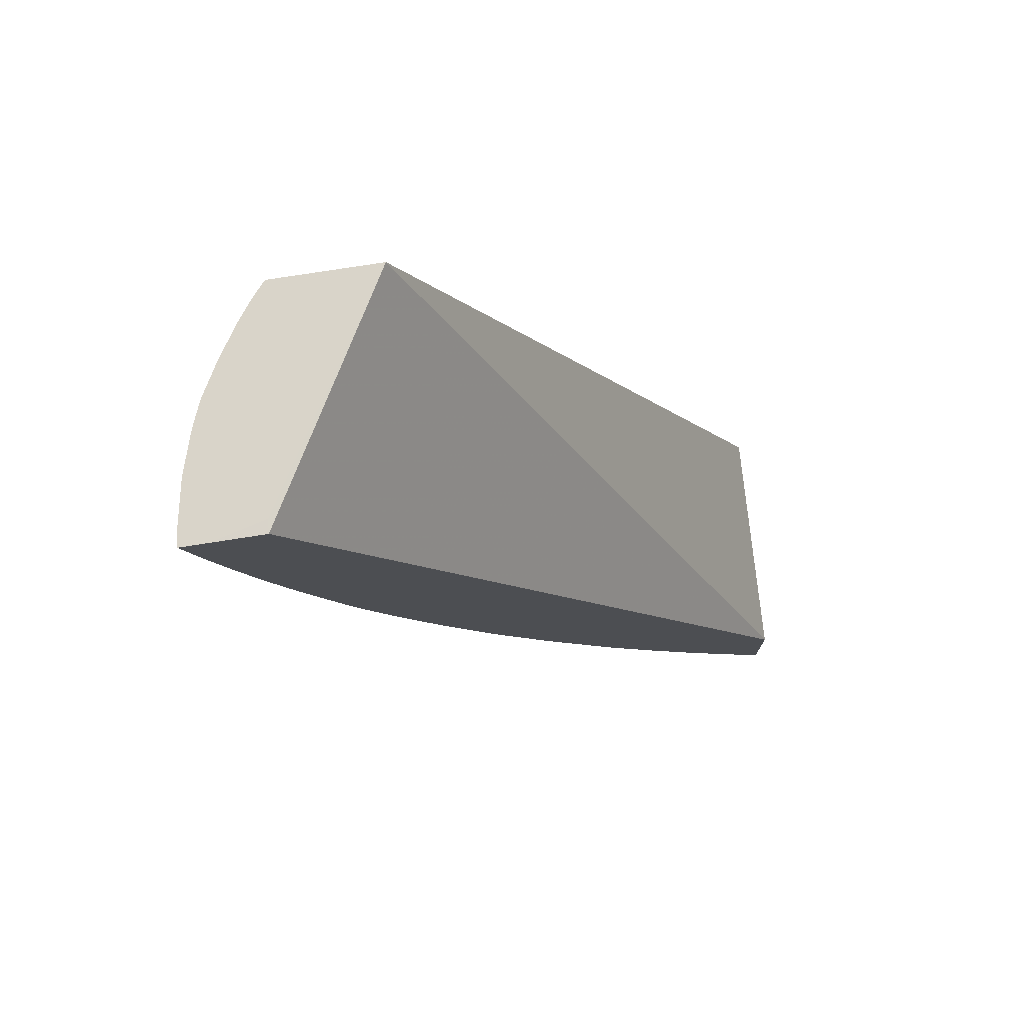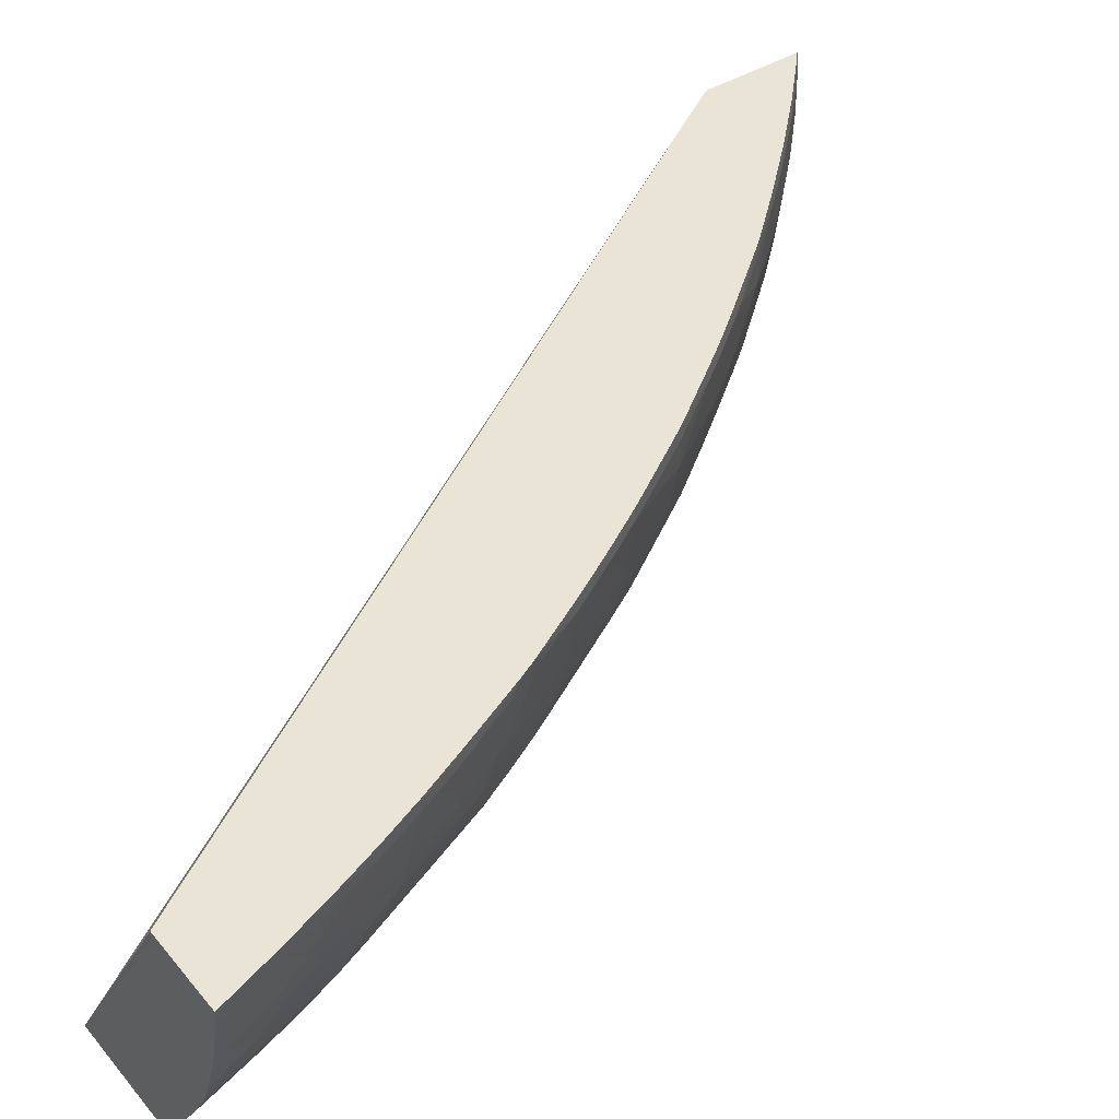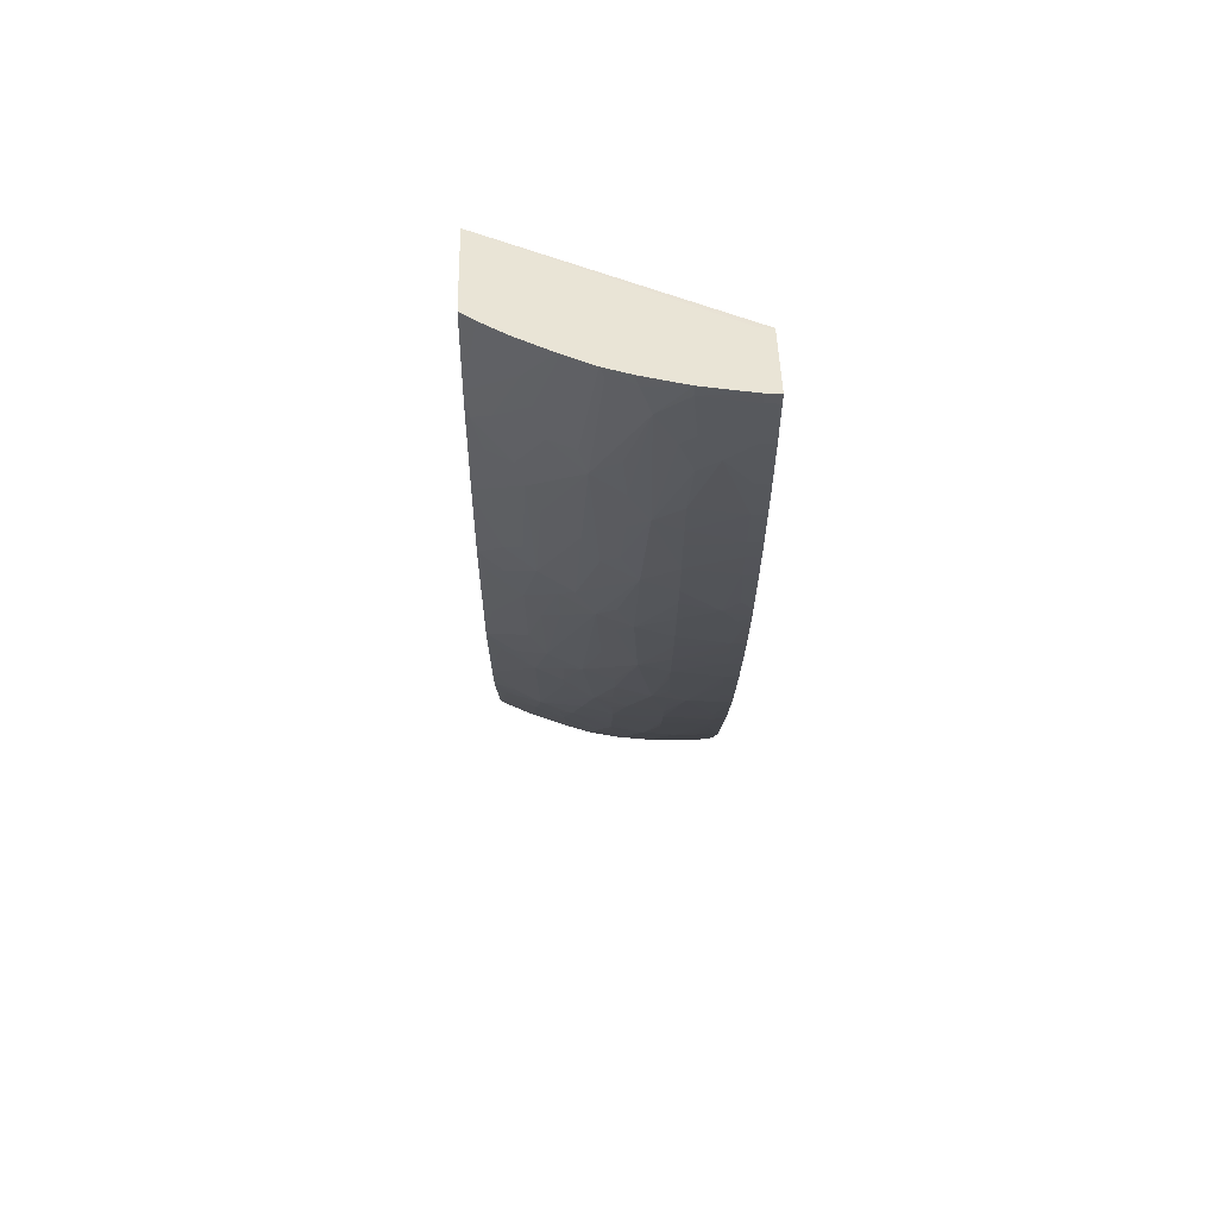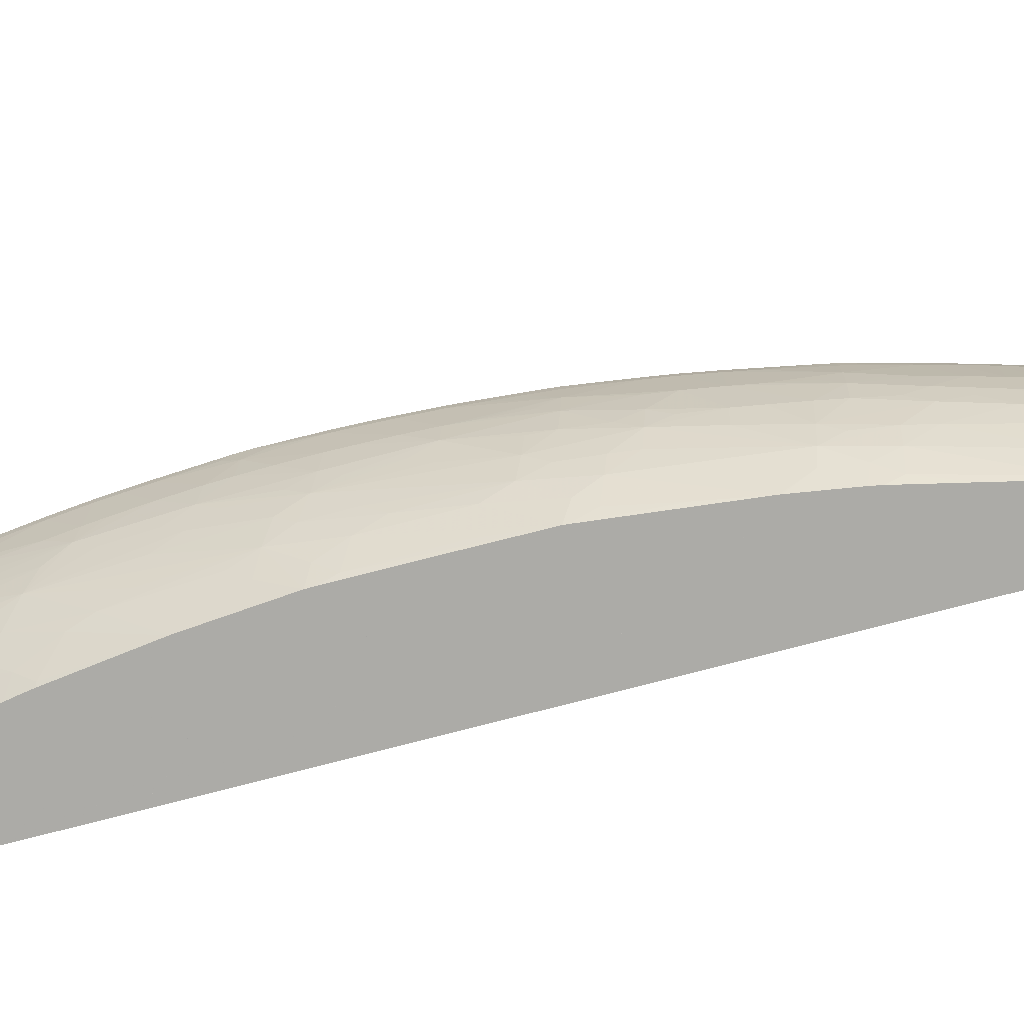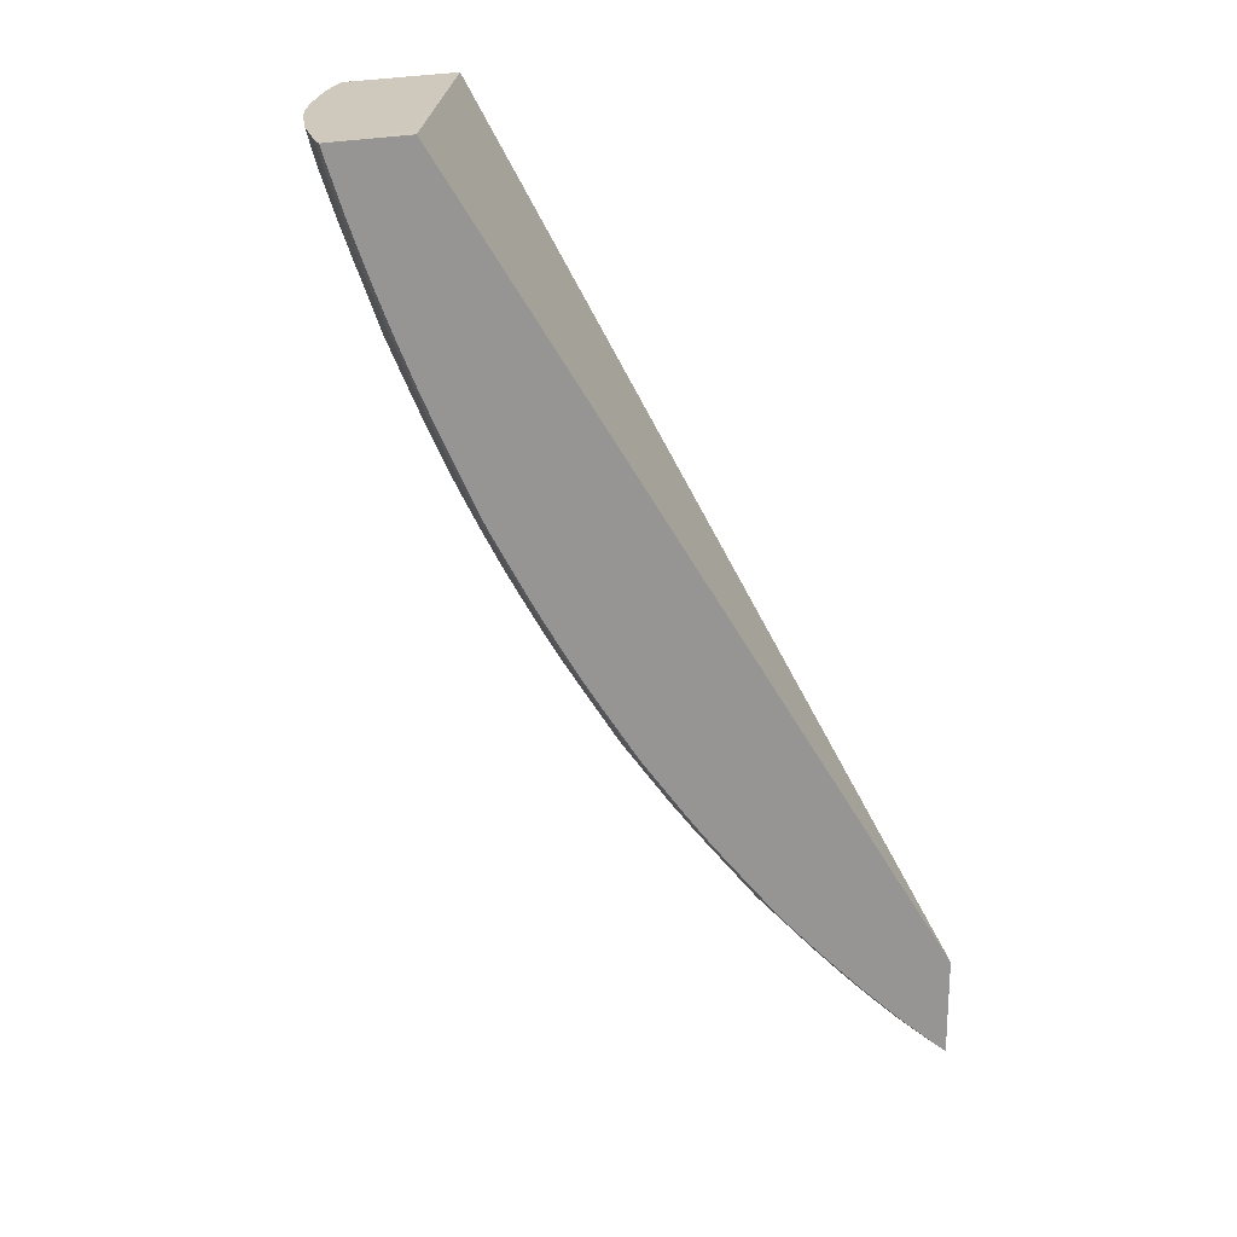
<metadata>
{"format":"obj","ext":"obj","renderer":"f3d","projection":"perspective","resolution":1024,"background":"white","views":[{"elev":74.9,"azim":171.0,"up":"+Z"},{"elev":42.6,"azim":54.0,"up":"+Y"},{"elev":42.5,"azim":88.7,"up":"+Z"},{"elev":-76.2,"azim":132.2,"up":"+Y"},{"elev":22.4,"azim":153.6,"up":"+Z"}]}
</metadata>
<code>
v 2.952 1.151 -0.3785
v 2.939 1.151 -0.3785
v 2.951 1.145 -0.3785
v 2.95 1.145 -0.3839
v 2.95 1.151 -0.3839
v 2.915 1.151 -0.3787
v 2.914 1.145 -0.3785
v 2.946 1.122 -0.3785
v 2.945 1.122 -0.3839
v 2.942 1.145 -0.4069
v 2.937 1.133 -0.4185
v 2.943 1.151 -0.4069
v 2.851 1.042 -0.3785
v 2.661 1.151 -0.7864
v 2.94 1.102 -0.3785
v 2.939 1.103 -0.3839
v 2.937 1.108 -0.3975
v 2.939 1.124 -0.4059
v 2.937 1.145 -0.4206
v 2.935 1.118 -0.4129
v 2.931 1.124 -0.4276
v 2.922 1.122 -0.4527
v 2.926 1.145 -0.4527
v 2.933 1.145 -0.4321
v 2.938 1.151 -0.4212
v 2.902 1.042 -0.3785
v 2.661 1.042 -0.7435
v 2.661 1.151 -0.8345
v 2.935 1.09 -0.3785
v 2.934 1.092 -0.3839
v 2.914 1.087 -0.4422
v 2.923 1.099 -0.4298
v 2.916 1.101 -0.451
v 2.914 1.109 -0.465
v 2.915 1.122 -0.4686
v 2.917 1.145 -0.4731
v 2.926 1.151 -0.4527
v 2.933 1.151 -0.4326
v 2.908 1.048 -0.3785
v 2.902 1.042 -0.381
v 2.661 1.042 -0.806
v 2.661 1.151 -0.8342
v 2.661 1.145 -0.8354
v 2.927 1.076 -0.3785
v 2.925 1.076 -0.3839
v 2.912 1.067 -0.4129
v 2.91 1.071 -0.4298
v 2.916 1.083 -0.4298
v 2.911 1.094 -0.4575
v 2.891 1.063 -0.4661
v 2.888 1.069 -0.4814
v 2.867 1.066 -0.5307
v 2.892 1.084 -0.4911
v 2.889 1.091 -0.5064
v 2.907 1.101 -0.4738
v 2.895 1.099 -0.4987
v 2.892 1.106 -0.5134
v 2.903 1.122 -0.4986
v 2.911 1.122 -0.4801
v 2.917 1.151 -0.4734
v 2.912 1.145 -0.4846
v 2.907 1.049 -0.3839
v 2.91 1.051 -0.3785
v 2.901 1.042 -0.3839
v 2.892 1.042 -0.421
v 2.661 1.043 -0.807
v 2.683 1.044 -0.7838
v 2.682 1.042 -0.7827
v 2.663 1.151 -0.8329
v 2.663 1.145 -0.8334
v 2.661 1.122 -0.8356
v 2.917 1.06 -0.3785
v 2.916 1.061 -0.3839
v 2.914 1.063 -0.3975
v 2.897 1.052 -0.4286
v 2.894 1.059 -0.4527
v 2.868 1.042 -0.4867
v 2.867 1.042 -0.4889
v 2.865 1.045 -0.4986
v 2.87 1.061 -0.5154
v 2.847 1.042 -0.5372
v 2.851 1.053 -0.5439
v 2.847 1.06 -0.561
v 2.864 1.075 -0.5458
v 2.87 1.082 -0.5389
v 2.874 1.075 -0.5224
v 2.861 1.053 -0.5224
v 2.885 1.099 -0.5213
v 2.867 1.09 -0.5542
v 2.874 1.098 -0.5458
v 2.869 1.105 -0.5593
v 2.889 1.122 -0.5292
v 2.894 1.122 -0.5177
v 2.906 1.145 -0.4986
v 2.913 1.151 -0.4849
v 2.89 1.042 -0.4261
v 2.661 1.056 -0.8148
v 2.665 1.058 -0.8123
v 2.674 1.051 -0.7983
v 2.684 1.042 -0.7805
v 2.687 1.059 -0.7891
v 2.709 1.061 -0.7651
v 2.731 1.062 -0.7412
v 2.704 1.045 -0.7596
v 2.707 1.042 -0.7536
v 2.67 1.151 -0.8267
v 2.675 1.145 -0.8227
v 2.663 1.122 -0.8334
v 2.661 1.107 -0.8339
v 2.889 1.044 -0.4355
v 2.886 1.048 -0.4527
v 2.887 1.042 -0.4345
v 2.844 1.042 -0.5421
v 2.842 1.045 -0.5511
v 2.843 1.067 -0.5763
v 2.819 1.046 -0.5962
v 2.8 1.042 -0.6267
v 2.824 1.061 -0.6056
v 2.852 1.075 -0.5682
v 2.843 1.092 -0.5984
v 2.85 1.099 -0.5906
v 2.863 1.098 -0.5671
v 2.82 1.069 -0.6208
v 2.823 1.084 -0.6272
v 2.846 1.108 -0.6035
v 2.865 1.122 -0.5745
v 2.872 1.122 -0.563
v 2.881 1.122 -0.5445
v 2.89 1.139 -0.5322
v 2.906 1.151 -0.4986
v 2.895 1.146 -0.5234
v 2.892 1.151 -0.5296
v 2.661 1.068 -0.8208
v 2.661 1.076 -0.8247
v 2.669 1.076 -0.8165
v 2.681 1.076 -0.805
v 2.692 1.076 -0.7936
v 2.703 1.076 -0.781
v 2.713 1.076 -0.7695
v 2.725 1.076 -0.7567
v 2.737 1.054 -0.7279
v 2.726 1.047 -0.7353
v 2.735 1.076 -0.7452
v 2.753 1.064 -0.7166
v 2.73 1.042 -0.7268
v 2.686 1.151 -0.8108
v 2.675 1.122 -0.8227
v 2.687 1.145 -0.8112
v 2.662 1.106 -0.8325
v 2.661 1.105 -0.8336
v 2.822 1.042 -0.5856
v 2.799 1.042 -0.6285
v 2.799 1.063 -0.6487
v 2.803 1.055 -0.6346
v 2.814 1.076 -0.6354
v 2.803 1.076 -0.6533
v 2.798 1.09 -0.6696
v 2.819 1.099 -0.6428
v 2.826 1.099 -0.6313
v 2.847 1.122 -0.6061
v 2.856 1.122 -0.5905
v 2.821 1.115 -0.6465
v 2.873 1.145 -0.5659
v 2.886 1.146 -0.5424
v 2.889 1.151 -0.5368
v 2.661 1.089 -0.8298
v 2.684 1.089 -0.808
v 2.706 1.09 -0.7846
v 2.728 1.093 -0.7608
v 2.734 1.042 -0.722
v 2.748 1.074 -0.7284
v 2.756 1.08 -0.721
v 2.749 1.053 -0.7114
v 2.777 1.084 -0.6955
v 2.795 1.076 -0.6648
v 2.779 1.06 -0.675
v 2.757 1.053 -0.6999
v 2.694 1.151 -0.8034
v 2.687 1.122 -0.8112
v 2.698 1.145 -0.7997
v 2.661 1.091 -0.8302
v 2.686 1.104 -0.81
v 2.794 1.048 -0.6411
v 2.754 1.042 -0.6949
v 2.774 1.044 -0.6678
v 2.78 1.099 -0.6987
v 2.792 1.098 -0.6813
v 2.8 1.105 -0.673
v 2.806 1.098 -0.6609
v 2.849 1.145 -0.6082
v 2.859 1.145 -0.5905
v 2.84 1.122 -0.6175
v 2.822 1.13 -0.6485
v 2.867 1.145 -0.5773
v 2.802 1.122 -0.6753
v 2.815 1.122 -0.6574
v 2.828 1.122 -0.6378
v 2.873 1.151 -0.5658
v 2.708 1.105 -0.7869
v 2.718 1.099 -0.7739
v 2.731 1.108 -0.7632
v 2.738 1.1 -0.7523
v 2.751 1.099 -0.7366
v 2.753 1.042 -0.696
v 2.771 1.099 -0.7102
v 2.76 1.099 -0.7251
v 2.709 1.151 -0.7878
v 2.698 1.122 -0.7996
v 2.71 1.145 -0.7882
v 2.782 1.122 -0.7021
v 2.794 1.122 -0.6868
v 2.849 1.151 -0.6081
v 2.859 1.151 -0.5905
v 2.841 1.145 -0.6197
v 2.867 1.151 -0.5773
v 2.823 1.145 -0.649
v 2.831 1.145 -0.6363
v 2.803 1.145 -0.6766
v 2.71 1.122 -0.7881
v 2.721 1.122 -0.7757
v 2.731 1.122 -0.7642
v 2.752 1.114 -0.739
v 2.721 1.145 -0.776
v 2.731 1.151 -0.7642
v 2.783 1.145 -0.703
v 2.795 1.145 -0.6881
v 2.774 1.122 -0.7136
v 2.841 1.151 -0.6196
v 2.828 1.151 -0.6408
v 2.823 1.151 -0.6489
v 2.803 1.151 -0.6764
v 2.732 1.145 -0.7645
v 2.753 1.13 -0.7401
v 2.745 1.122 -0.749
v 2.76 1.122 -0.73
v 2.753 1.151 -0.74
v 2.774 1.145 -0.7145
v 2.783 1.151 -0.7027
v 2.795 1.151 -0.6878
v 2.743 1.145 -0.7516
v 2.753 1.145 -0.7401
v 2.763 1.145 -0.7281
v 2.758 1.151 -0.7341
f 1 2 7
f 1 7 13
f 1 13 26
f 1 26 39
f 1 39 63
f 1 63 72
f 1 72 44
f 1 44 29
f 1 29 15
f 1 15 8
f 1 8 3
f 1 3 4
f 1 4 5
f 1 5 12
f 1 12 25
f 1 25 38
f 1 38 37
f 1 37 60
f 1 60 95
f 1 95 130
f 1 130 132
f 1 132 165
f 1 165 198
f 1 198 215
f 1 215 213
f 1 213 212
f 1 212 228
f 1 228 229
f 1 229 230
f 1 230 231
f 1 231 239
f 1 239 238
f 1 238 243
f 1 243 236
f 1 236 224
f 1 224 207
f 1 207 178
f 1 178 146
f 1 146 106
f 1 106 69
f 1 69 42
f 1 42 28
f 1 28 14
f 1 14 6
f 1 6 2
f 2 6 7
f 3 8 9
f 3 9 4
f 4 10 5
f 4 9 11
f 4 11 10
f 5 10 12
f 6 13 7
f 6 14 13
f 8 15 16
f 8 16 17
f 8 17 9
f 9 17 18
f 9 18 11
f 10 11 19
f 10 19 12
f 11 18 20
f 11 20 21
f 11 21 22
f 11 22 23
f 11 23 24
f 11 24 19
f 12 19 25
f 13 14 27
f 13 27 41
f 13 41 68
f 13 68 100
f 13 100 105
f 13 105 145
f 13 145 170
f 13 170 204
f 13 204 184
f 13 184 152
f 13 152 117
f 13 117 151
f 13 151 113
f 13 113 81
f 13 81 78
f 13 78 77
f 13 77 112
f 13 112 96
f 13 96 65
f 13 65 64
f 13 64 40
f 13 40 26
f 14 28 43
f 14 43 71
f 14 71 109
f 14 109 150
f 14 150 181
f 14 181 166
f 14 166 134
f 14 134 133
f 14 133 97
f 14 97 66
f 14 66 41
f 14 41 27
f 15 29 16
f 16 30 17
f 16 29 30
f 17 30 31
f 17 31 32
f 17 32 33
f 17 33 34
f 17 34 20
f 17 20 18
f 19 24 25
f 20 34 21
f 21 34 22
f 22 34 35
f 22 35 23
f 23 35 36
f 23 36 37
f 23 37 38
f 23 38 24
f 24 38 25
f 26 40 39
f 28 42 43
f 29 44 45
f 29 45 46
f 29 46 47
f 29 47 48
f 29 48 31
f 29 31 30
f 31 49 34
f 31 34 33
f 31 33 32
f 31 48 47
f 31 47 50
f 31 50 51
f 31 51 52
f 31 52 53
f 31 53 54
f 31 54 49
f 34 55 56
f 34 56 57
f 34 57 58
f 34 58 59
f 34 59 35
f 34 49 55
f 35 59 36
f 36 60 37
f 36 59 61
f 36 61 60
f 39 62 63
f 39 40 64
f 39 64 65
f 39 65 62
f 41 66 67
f 41 67 68
f 42 69 43
f 43 69 70
f 43 70 71
f 44 72 73
f 44 73 74
f 44 74 46
f 44 46 45
f 46 75 47
f 46 74 75
f 47 75 76
f 47 76 50
f 49 54 56
f 49 56 55
f 50 76 77
f 50 77 78
f 50 78 79
f 50 79 80
f 50 80 52
f 50 52 51
f 52 81 82
f 52 82 83
f 52 83 84
f 52 84 85
f 52 85 86
f 52 86 53
f 52 80 87
f 52 87 81
f 53 86 85
f 53 85 54
f 54 57 56
f 54 85 88
f 54 88 57
f 57 88 89
f 57 89 90
f 57 90 91
f 57 91 92
f 57 92 93
f 57 93 58
f 58 93 94
f 58 94 61
f 58 61 59
f 60 61 95
f 61 94 95
f 62 65 63
f 63 65 72
f 65 96 75
f 65 75 74
f 65 74 73
f 65 73 72
f 66 97 98
f 66 98 99
f 66 99 67
f 67 100 68
f 67 99 101
f 67 101 102
f 67 102 103
f 67 103 104
f 67 104 105
f 67 105 100
f 69 106 107
f 69 107 70
f 70 107 108
f 70 108 71
f 71 108 109
f 75 96 110
f 75 110 76
f 76 110 111
f 76 111 77
f 77 111 110
f 77 110 112
f 78 81 79
f 79 81 87
f 79 87 80
f 81 113 114
f 81 114 82
f 82 114 83
f 83 115 84
f 83 114 116
f 83 116 117
f 83 117 118
f 83 118 115
f 84 115 119
f 84 119 89
f 84 89 85
f 85 89 88
f 89 120 121
f 89 121 122
f 89 122 91
f 89 91 90
f 89 119 123
f 89 123 124
f 89 124 120
f 91 122 125
f 91 125 126
f 91 126 127
f 91 127 128
f 91 128 92
f 92 128 129
f 92 129 93
f 93 129 94
f 94 130 95
f 94 129 131
f 94 131 132
f 94 132 130
f 96 112 110
f 97 133 98
f 98 133 134
f 98 134 135
f 98 135 136
f 98 136 101
f 98 101 99
f 101 136 137
f 101 137 138
f 101 138 139
f 101 139 140
f 101 140 102
f 102 140 103
f 103 141 142
f 103 142 104
f 103 140 143
f 103 143 144
f 103 144 141
f 104 142 105
f 105 142 145
f 106 146 107
f 107 147 108
f 107 146 148
f 107 148 147
f 108 147 149
f 108 149 109
f 109 149 150
f 113 151 114
f 114 151 117
f 114 117 116
f 115 118 123
f 115 123 119
f 117 152 153
f 117 153 154
f 117 154 118
f 118 154 123
f 120 125 121
f 120 124 125
f 121 125 122
f 123 154 153
f 123 153 155
f 123 155 124
f 124 155 156
f 124 156 157
f 124 157 158
f 124 158 159
f 124 159 125
f 125 160 161
f 125 161 126
f 125 159 158
f 125 158 162
f 125 162 160
f 126 163 127
f 126 161 163
f 127 163 129
f 127 129 128
f 129 163 164
f 129 164 165
f 129 165 132
f 129 132 131
f 134 166 167
f 134 167 135
f 135 167 136
f 136 167 168
f 136 168 137
f 137 168 138
f 138 168 139
f 139 168 140
f 140 168 169
f 140 169 143
f 141 145 142
f 141 144 170
f 141 170 145
f 143 171 144
f 143 169 172
f 143 172 171
f 144 173 170
f 144 171 172
f 144 172 174
f 144 174 157
f 144 157 175
f 144 175 153
f 144 153 176
f 144 176 177
f 144 177 173
f 146 178 148
f 147 148 179
f 147 179 149
f 148 178 180
f 148 180 179
f 149 181 150
f 149 179 182
f 149 182 181
f 152 183 153
f 152 184 185
f 152 185 183
f 153 156 155
f 153 183 185
f 153 185 184
f 153 184 177
f 153 177 176
f 153 175 156
f 156 175 157
f 157 174 186
f 157 186 187
f 157 187 188
f 157 188 189
f 157 189 158
f 158 189 162
f 160 190 191
f 160 191 161
f 160 162 192
f 160 192 193
f 160 193 190
f 161 191 194
f 161 194 163
f 162 189 188
f 162 188 195
f 162 195 196
f 162 196 193
f 162 193 197
f 162 197 192
f 163 194 198
f 163 198 165
f 163 165 164
f 166 181 167
f 167 181 182
f 167 182 199
f 167 199 168
f 168 199 200
f 168 200 169
f 169 201 202
f 169 202 203
f 169 203 172
f 169 200 201
f 170 173 204
f 172 205 174
f 172 203 206
f 172 206 205
f 173 177 184
f 173 184 204
f 174 205 186
f 178 207 180
f 179 180 208
f 179 208 182
f 180 207 209
f 180 209 208
f 182 208 199
f 186 205 210
f 186 210 211
f 186 211 188
f 186 188 187
f 188 211 195
f 190 212 213
f 190 213 191
f 190 193 214
f 190 214 212
f 191 213 215
f 191 215 194
f 192 197 193
f 193 216 217
f 193 217 214
f 193 196 195
f 193 195 211
f 193 211 218
f 193 218 216
f 194 215 198
f 199 219 220
f 199 220 201
f 199 201 200
f 199 208 219
f 201 221 222
f 201 222 203
f 201 203 202
f 201 220 221
f 203 222 206
f 205 206 210
f 206 222 210
f 207 223 209
f 207 224 223
f 208 209 219
f 209 223 219
f 210 225 226
f 210 226 211
f 210 222 227
f 210 227 225
f 211 226 218
f 212 214 228
f 214 217 229
f 214 229 228
f 216 230 229
f 216 229 217
f 216 218 230
f 218 226 231
f 218 231 230
f 219 223 220
f 220 223 232
f 220 232 221
f 221 232 233
f 221 233 234
f 221 234 222
f 222 233 235
f 222 235 227
f 222 234 233
f 223 224 232
f 224 236 232
f 225 227 233
f 225 233 237
f 225 237 238
f 225 238 239
f 225 239 226
f 226 239 231
f 227 235 233
f 232 236 240
f 232 240 233
f 233 241 242
f 233 242 237
f 233 240 241
f 236 243 242
f 236 242 241
f 236 241 240
f 237 242 243
f 237 243 238

</code>
